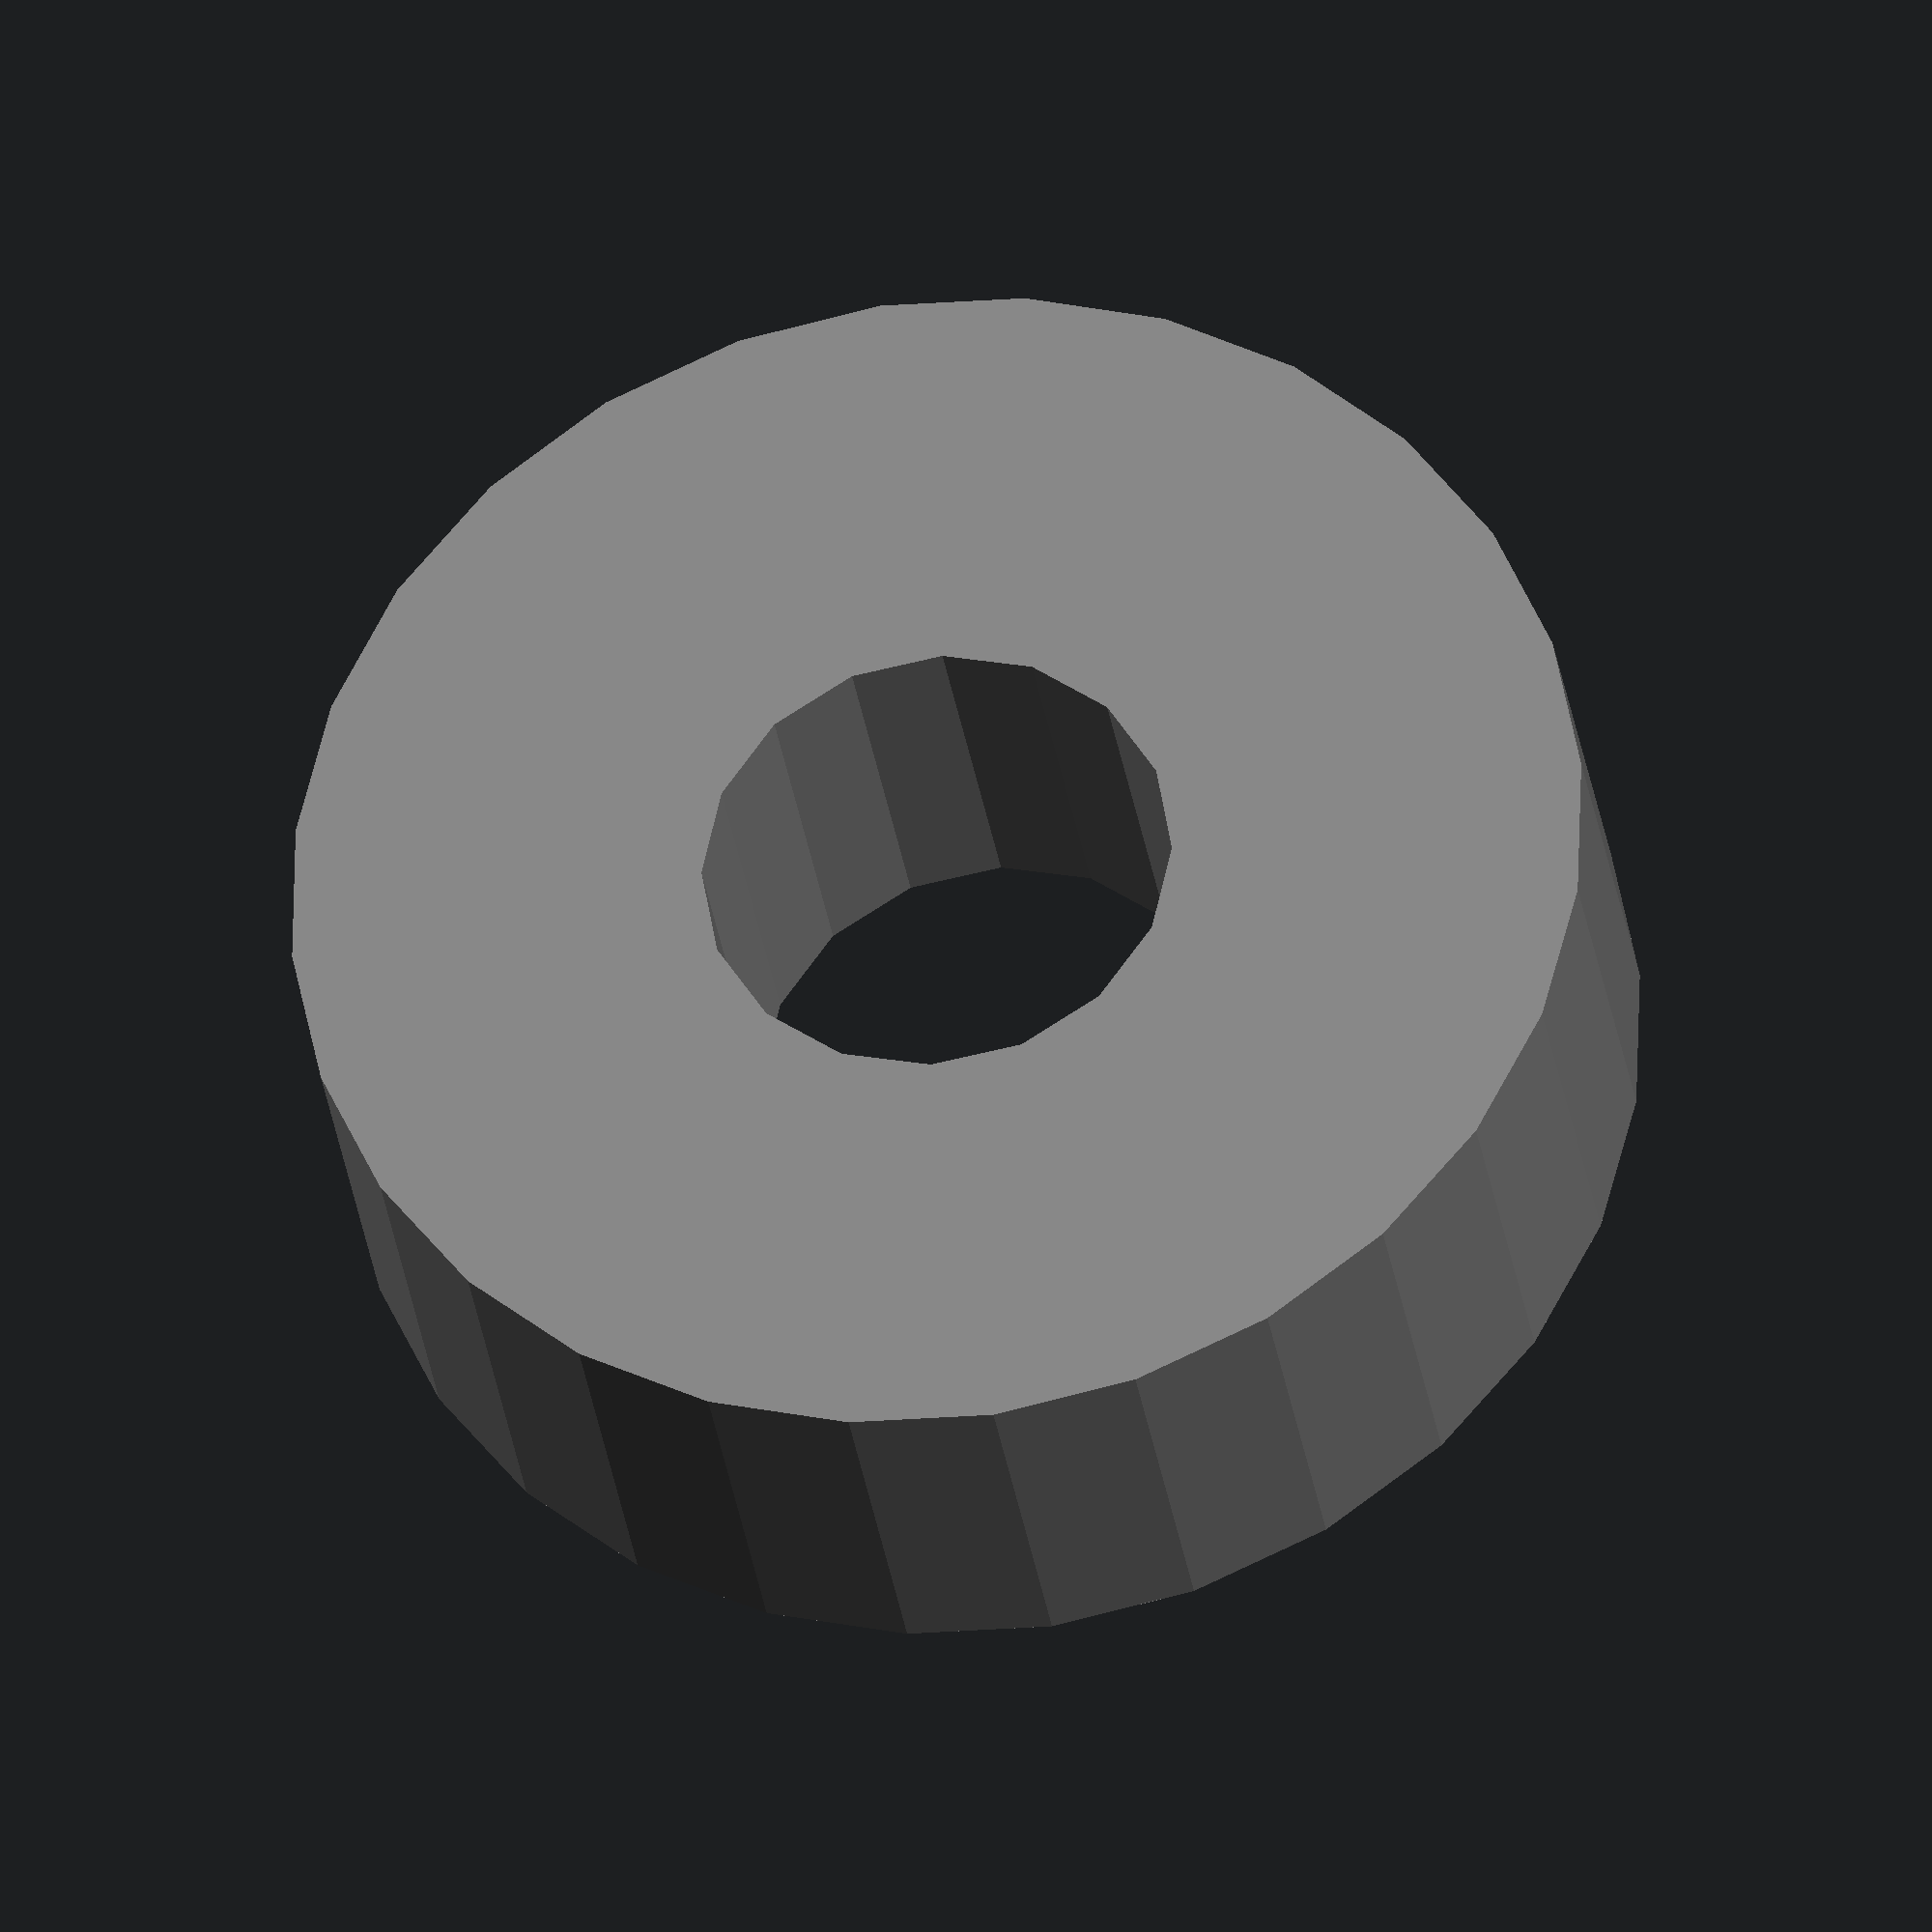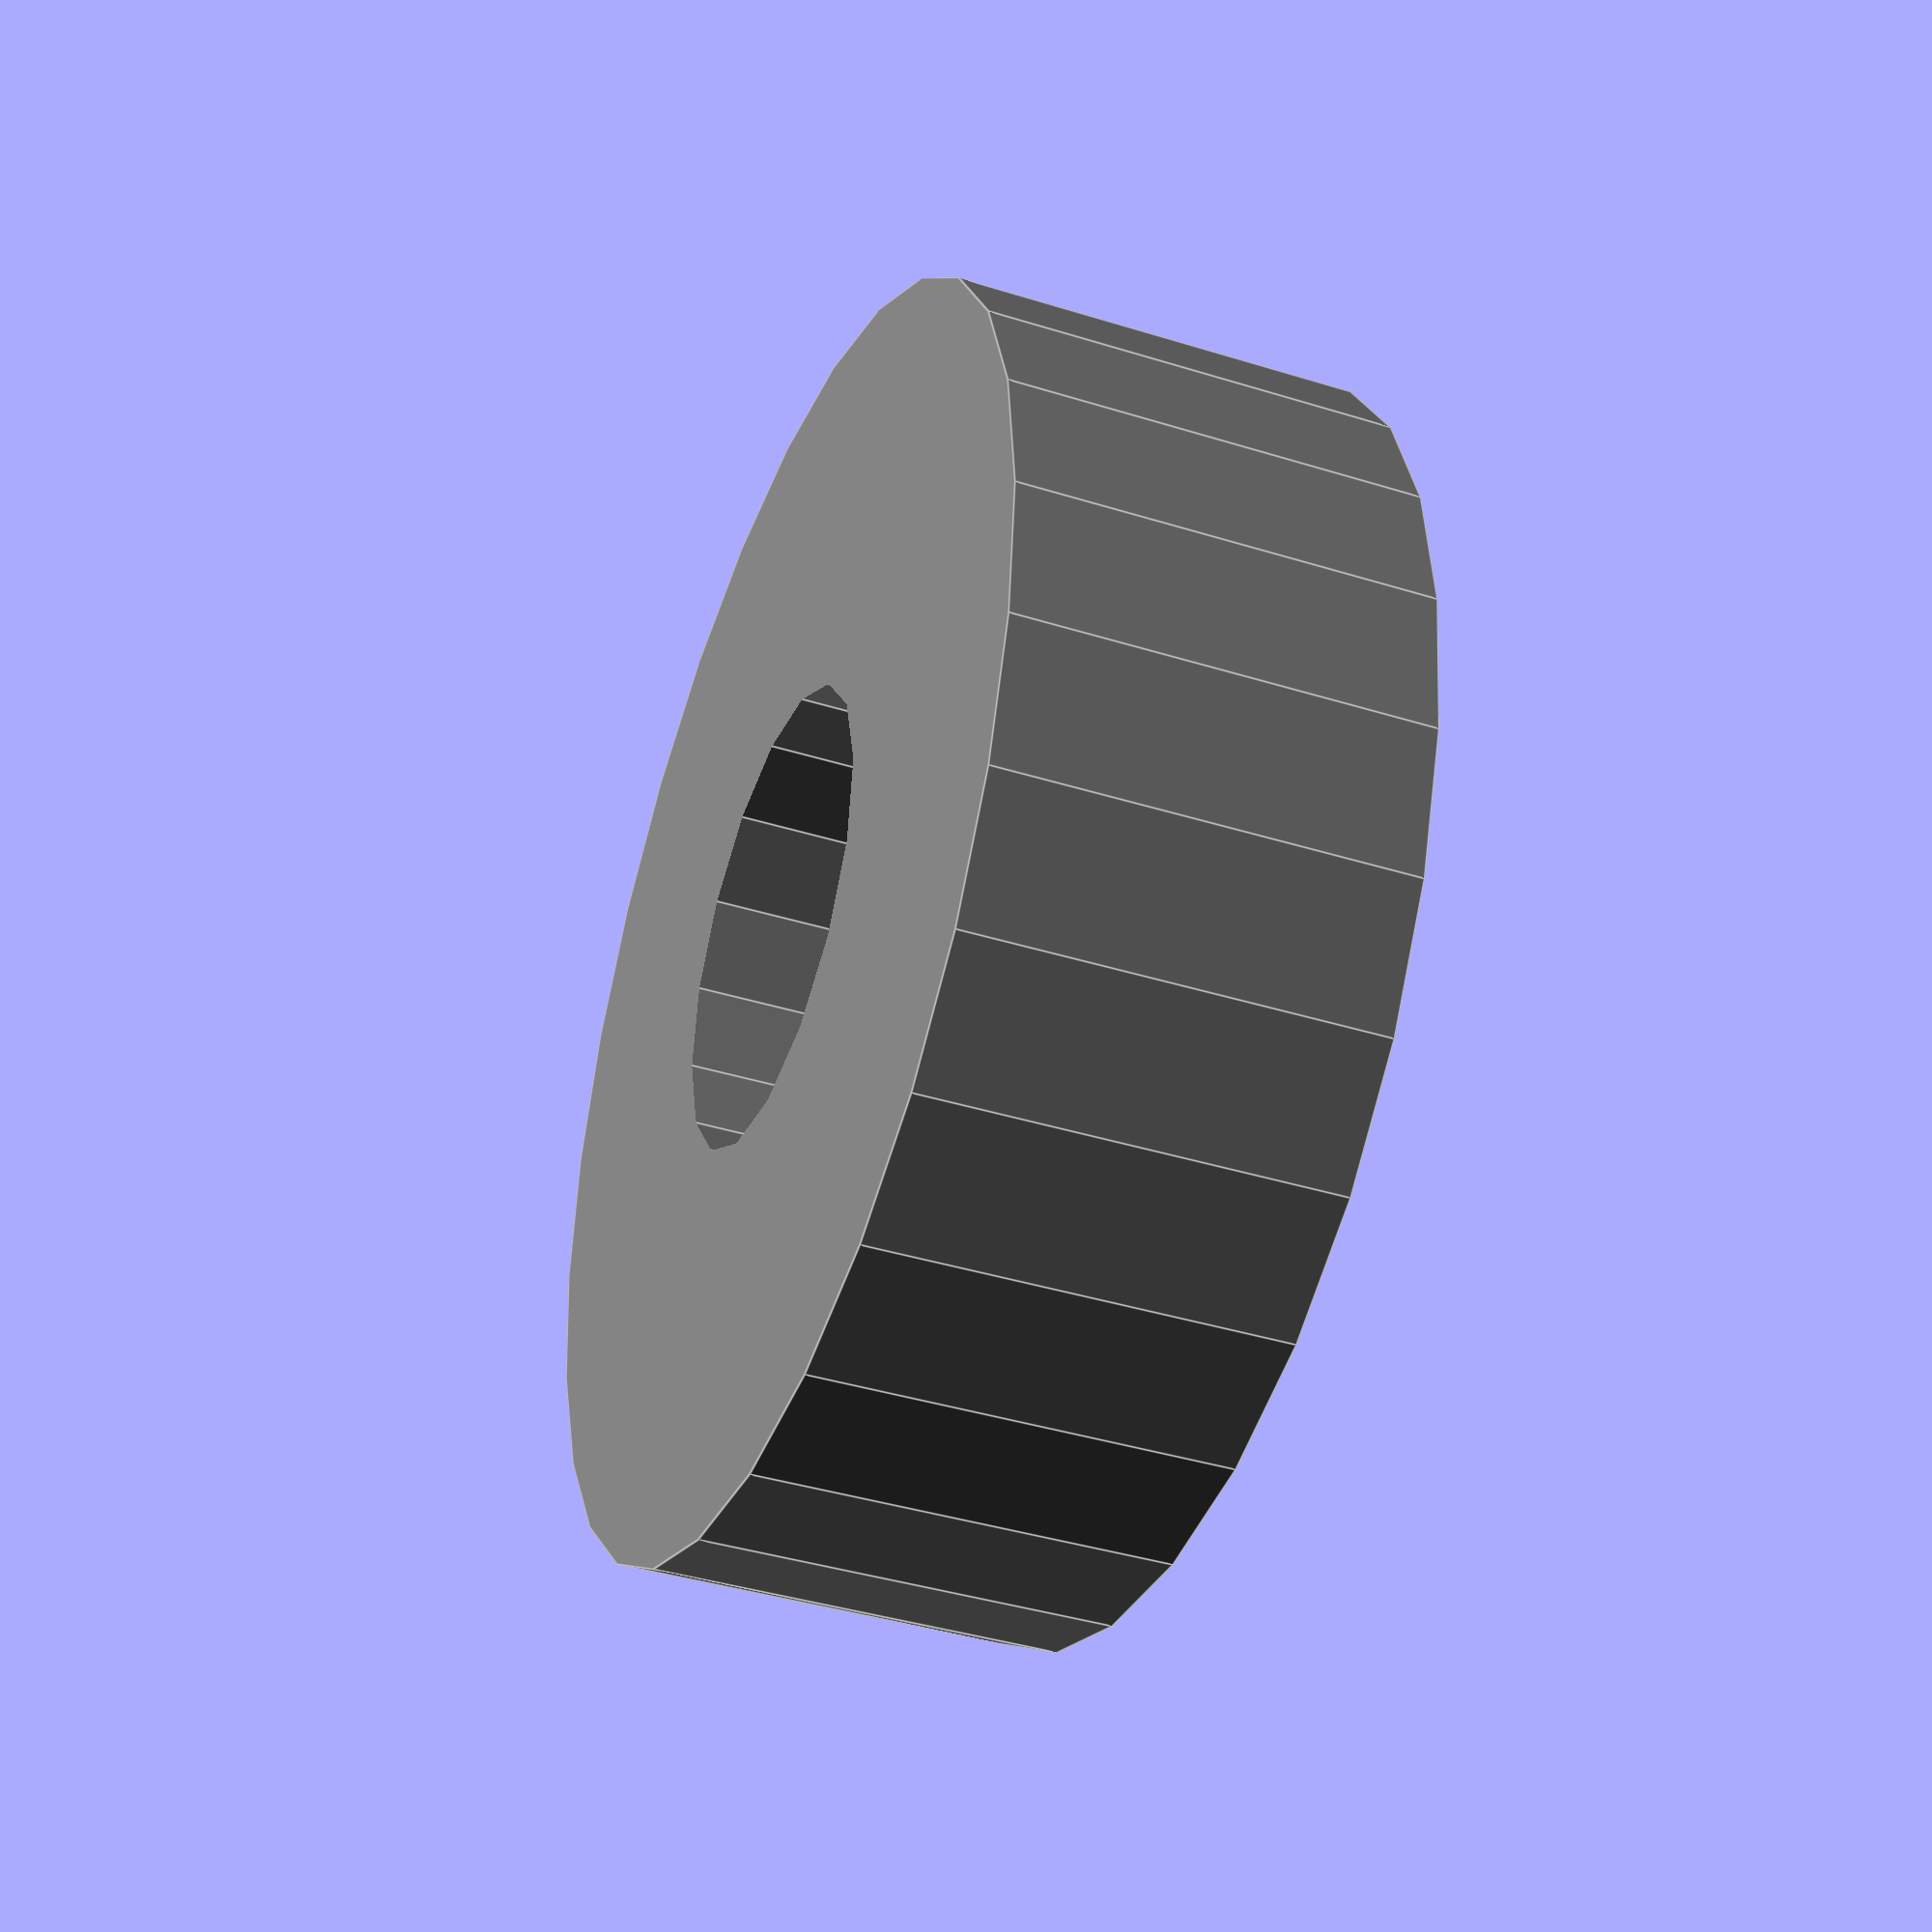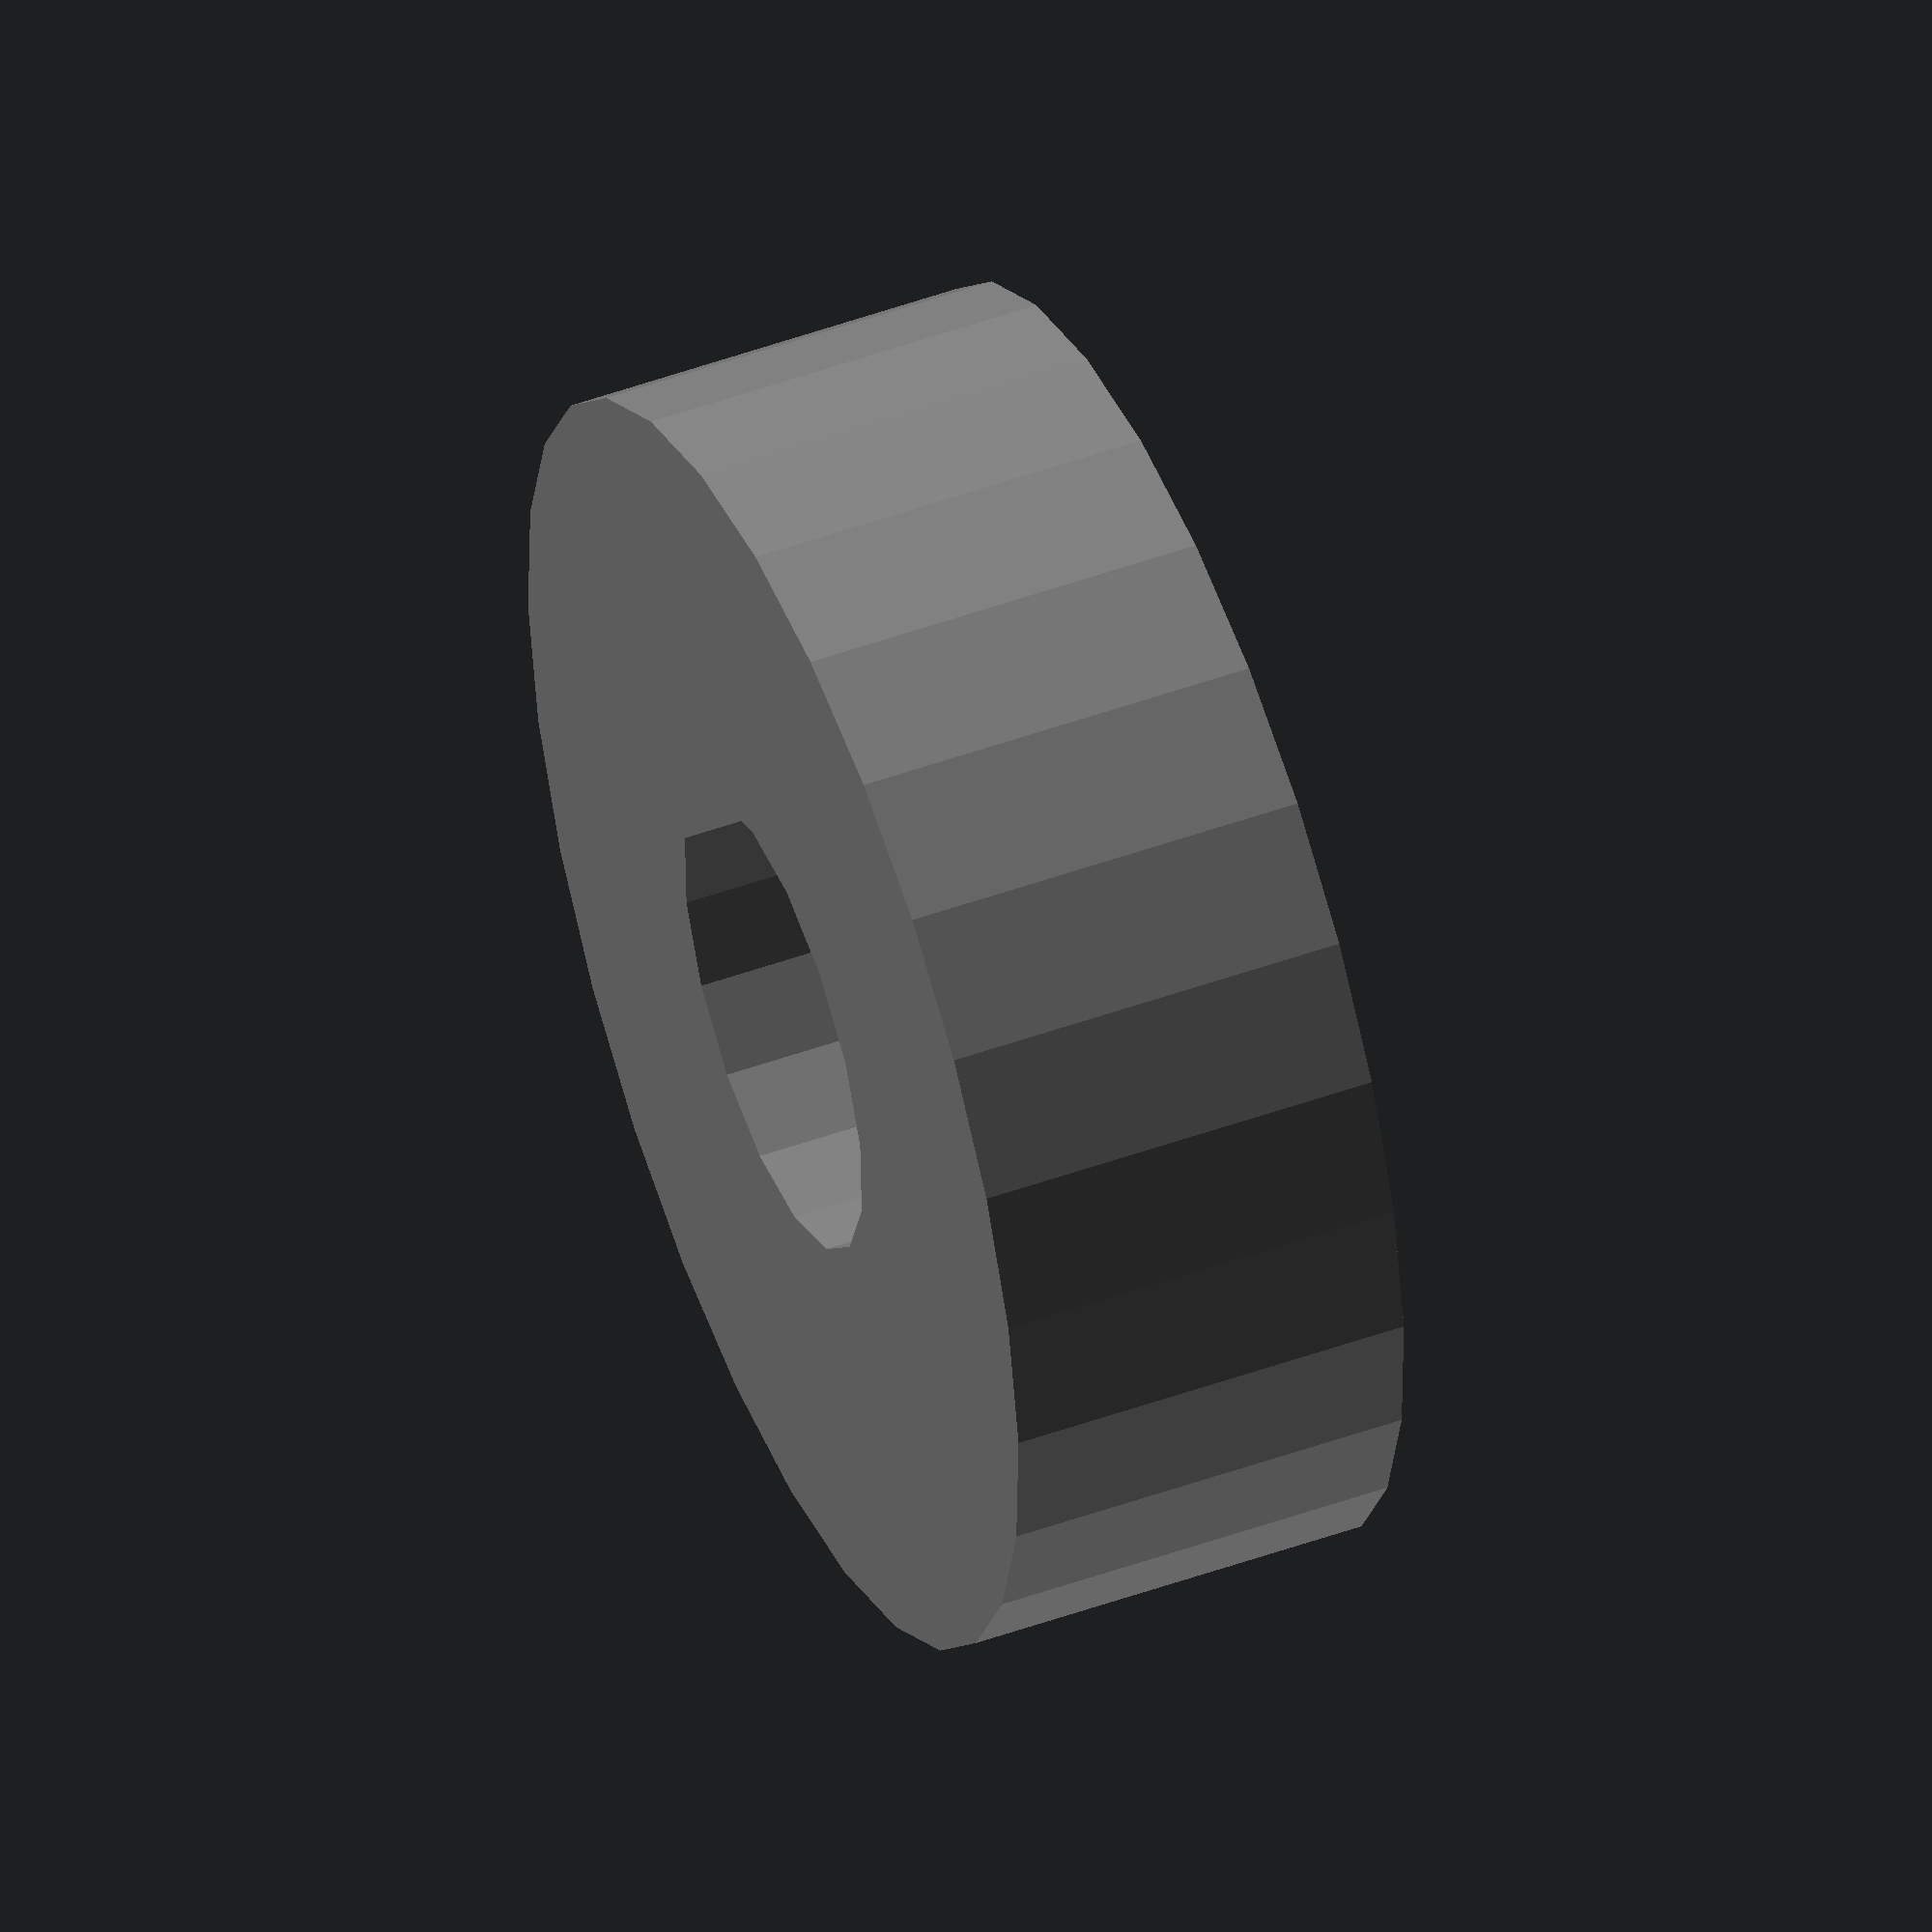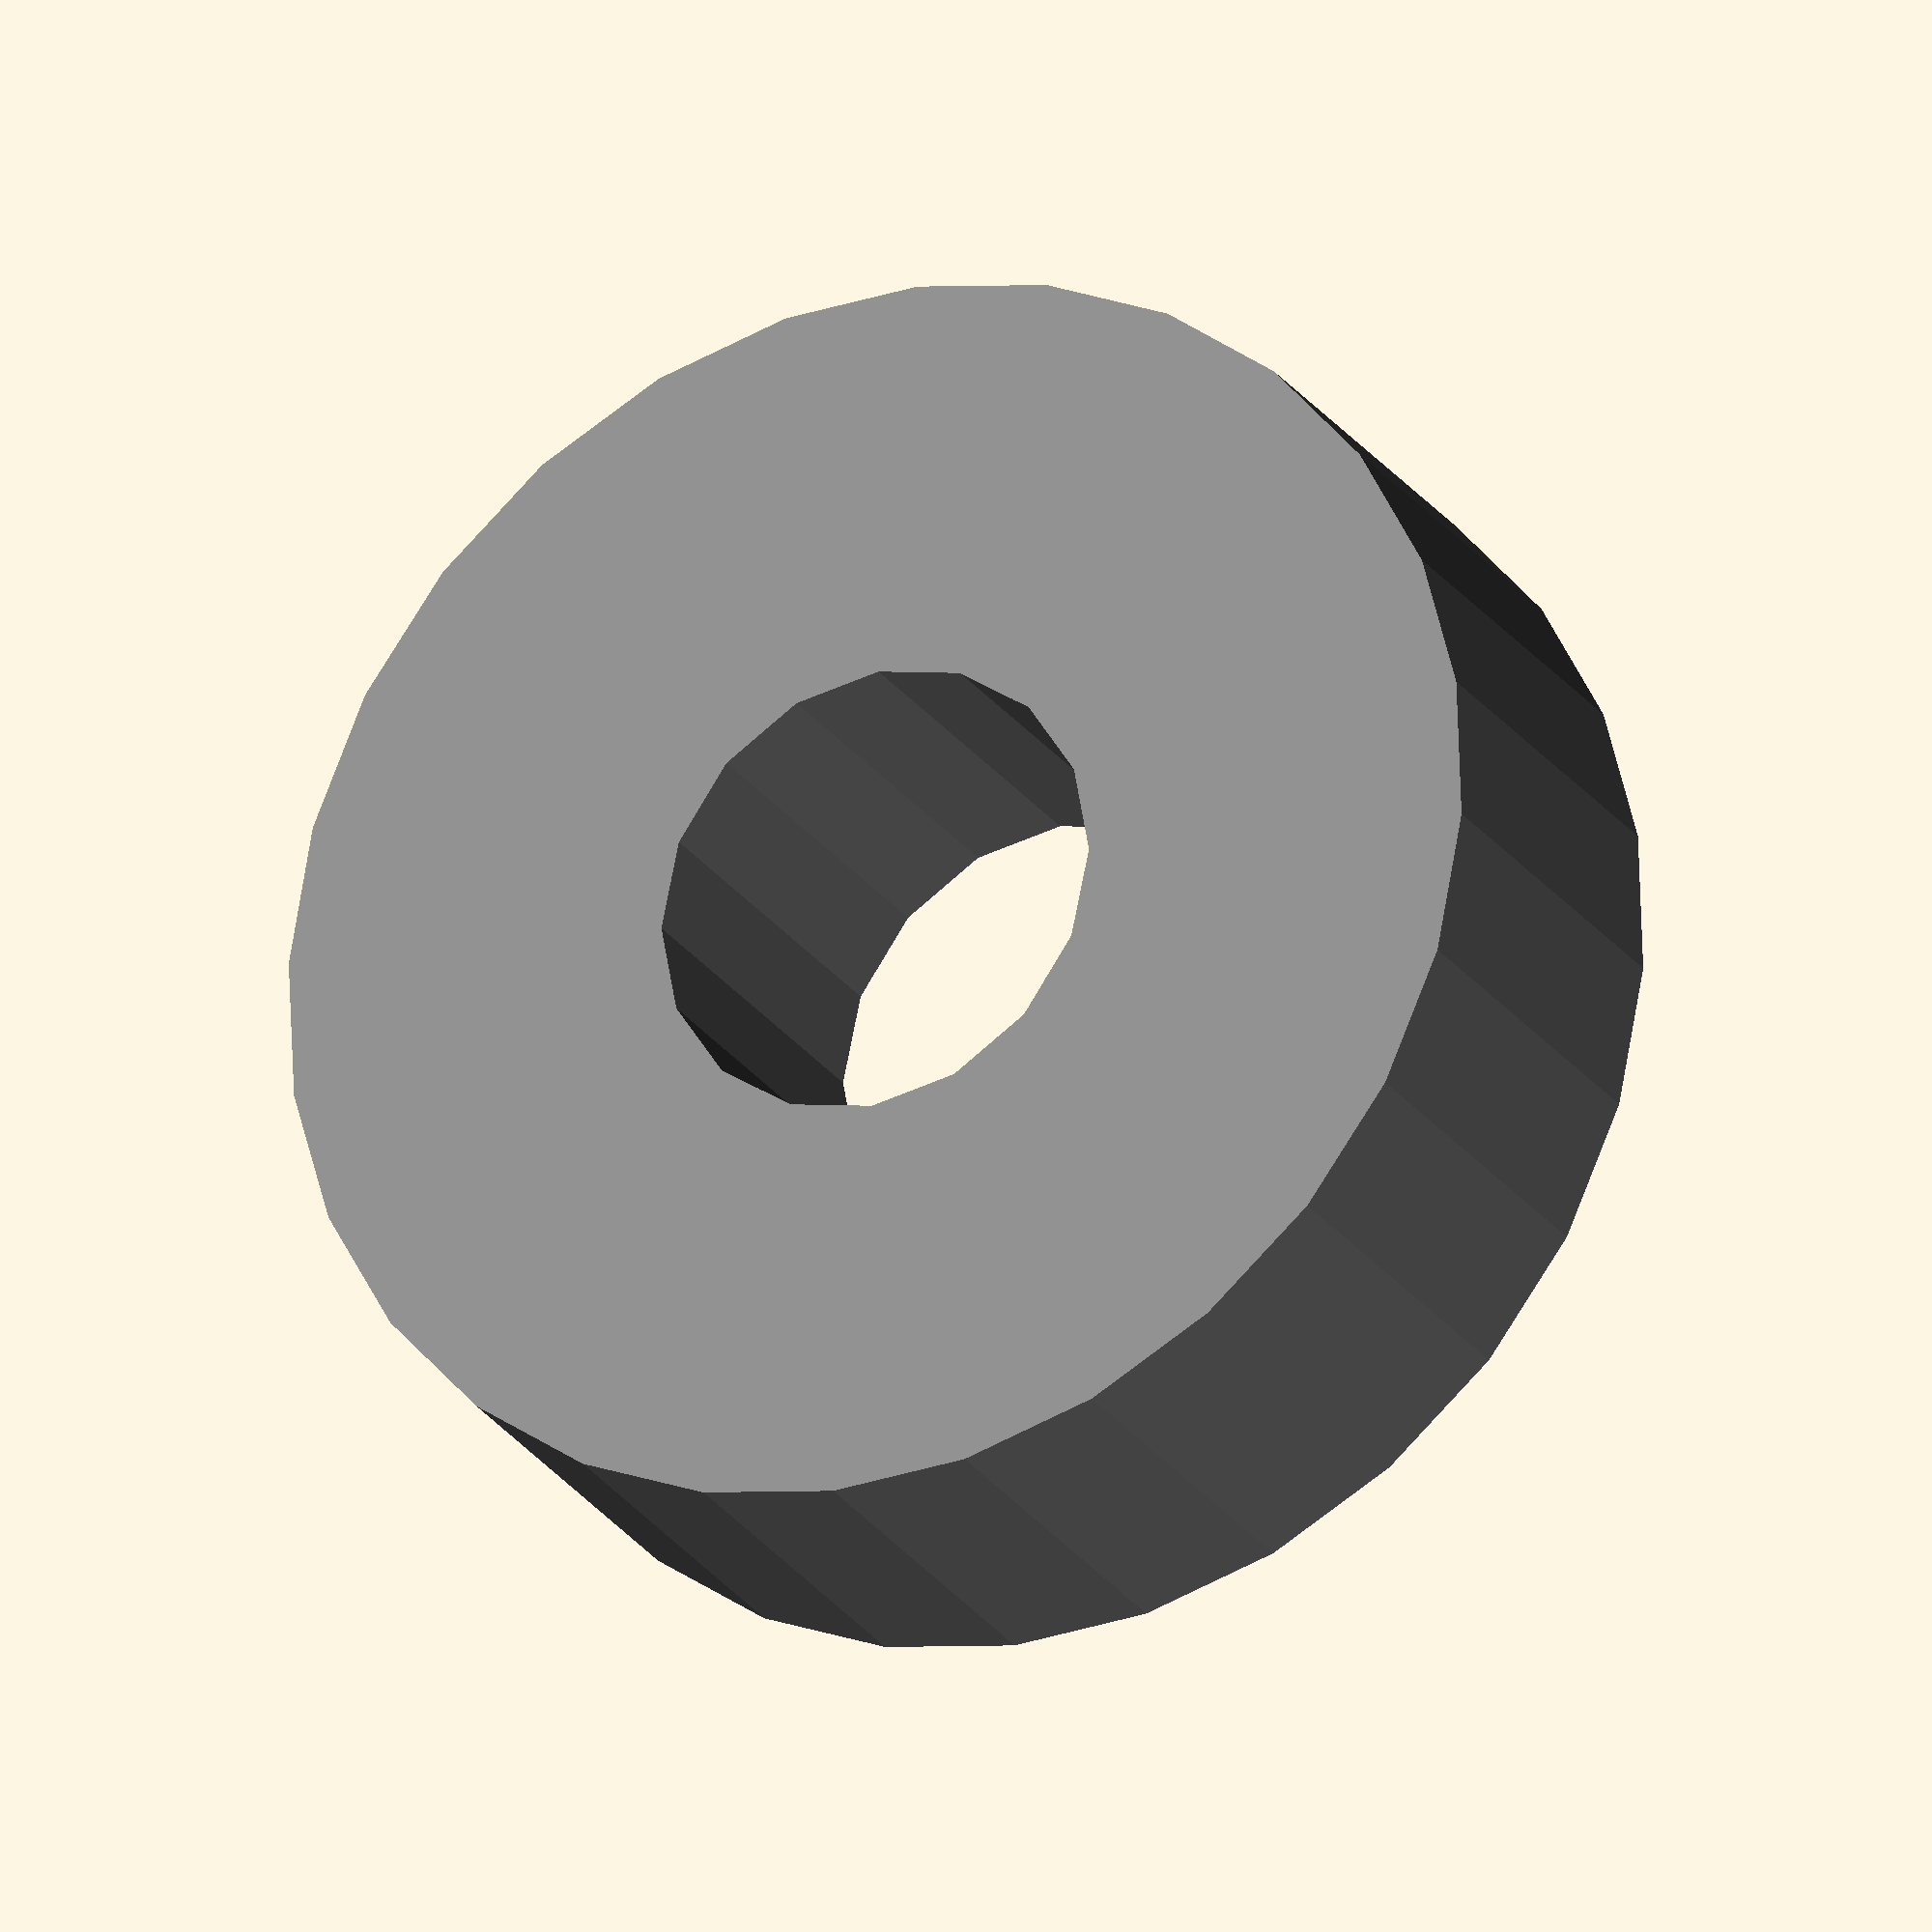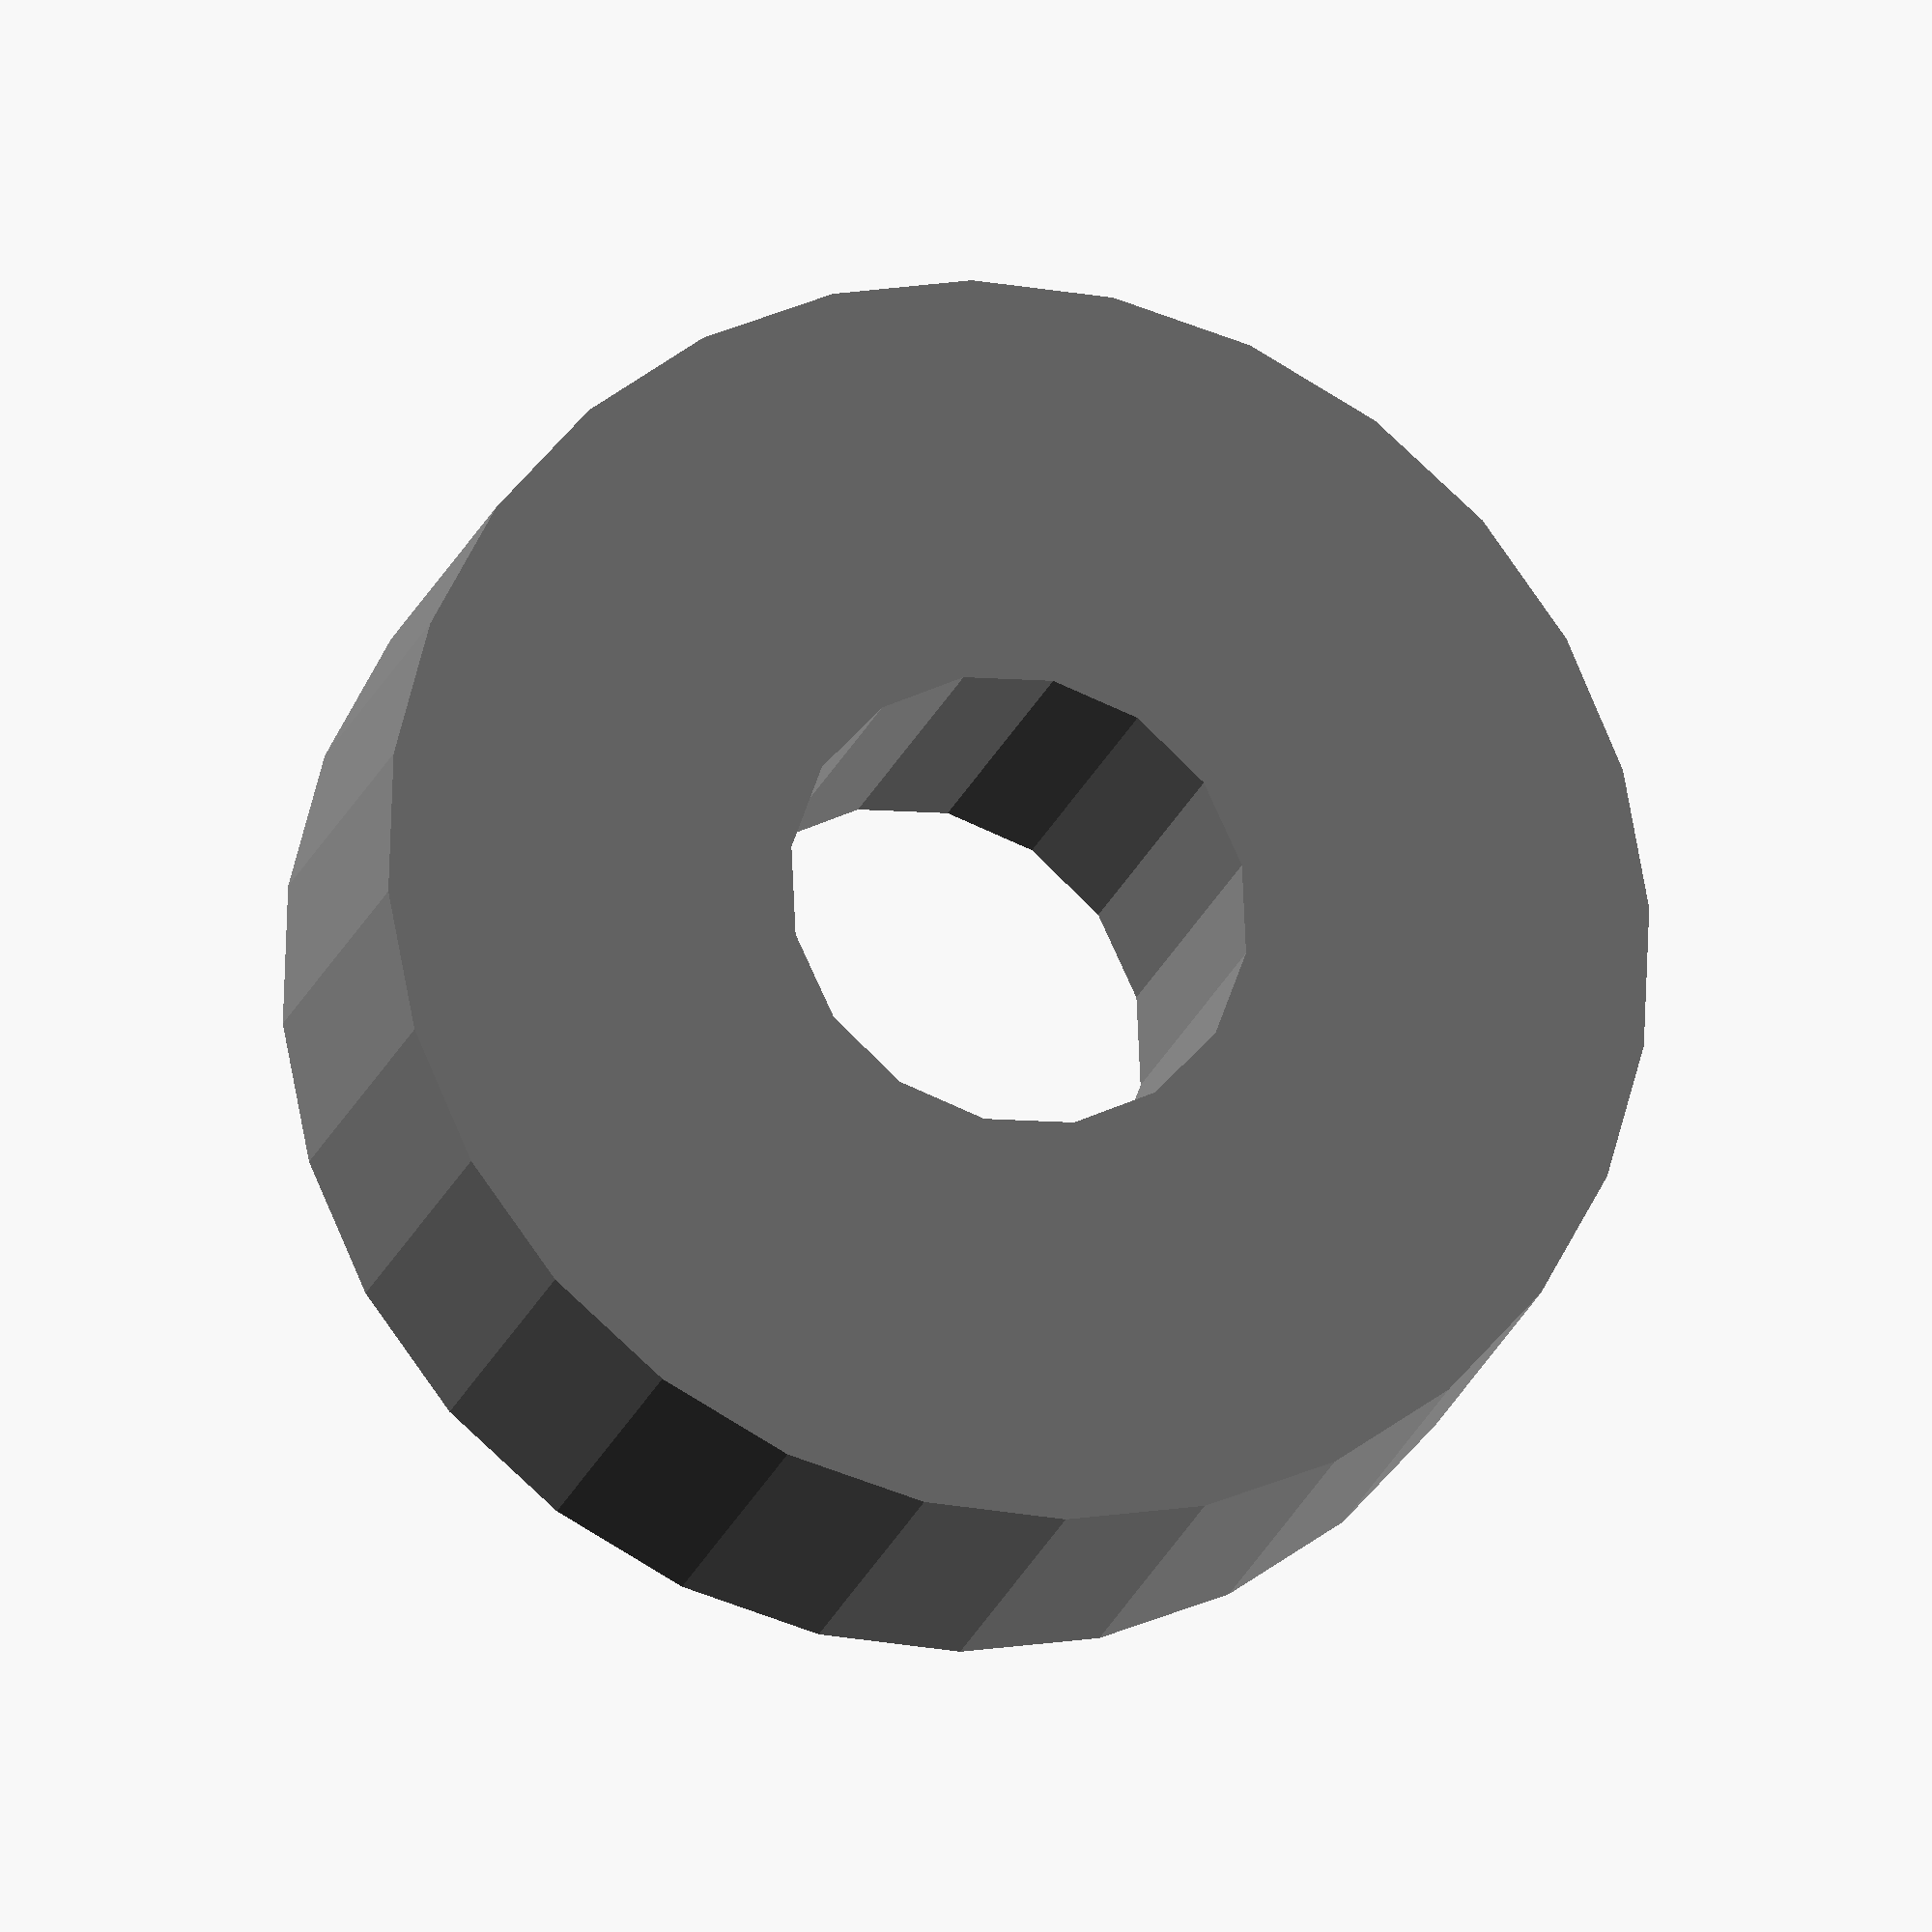
<openscad>
module bearing608rs (pX=0, pY=0, pZ=0, rX=0, rY=0, rZ=0, clr="grey")
{
    translate([pX, pY, pZ])
    rotate([rX, rY, rZ])
    color(clr)
    {
        difference(){
            cylinder(7,11,11,$fn=7*4);
            translate([0,0,-1])
            cylinder(9,4,4,$fn=4*4);
        }//dif
    }//transform
}//module bearing
bearing608rs();
</openscad>
<views>
elev=210.9 azim=46.4 roll=171.9 proj=o view=solid
elev=39.5 azim=334.7 roll=68.7 proj=p view=edges
elev=311.8 azim=261.3 roll=247.9 proj=o view=wireframe
elev=204.4 azim=201.6 roll=334.1 proj=o view=solid
elev=19.2 azim=98.6 roll=345.3 proj=o view=solid
</views>
